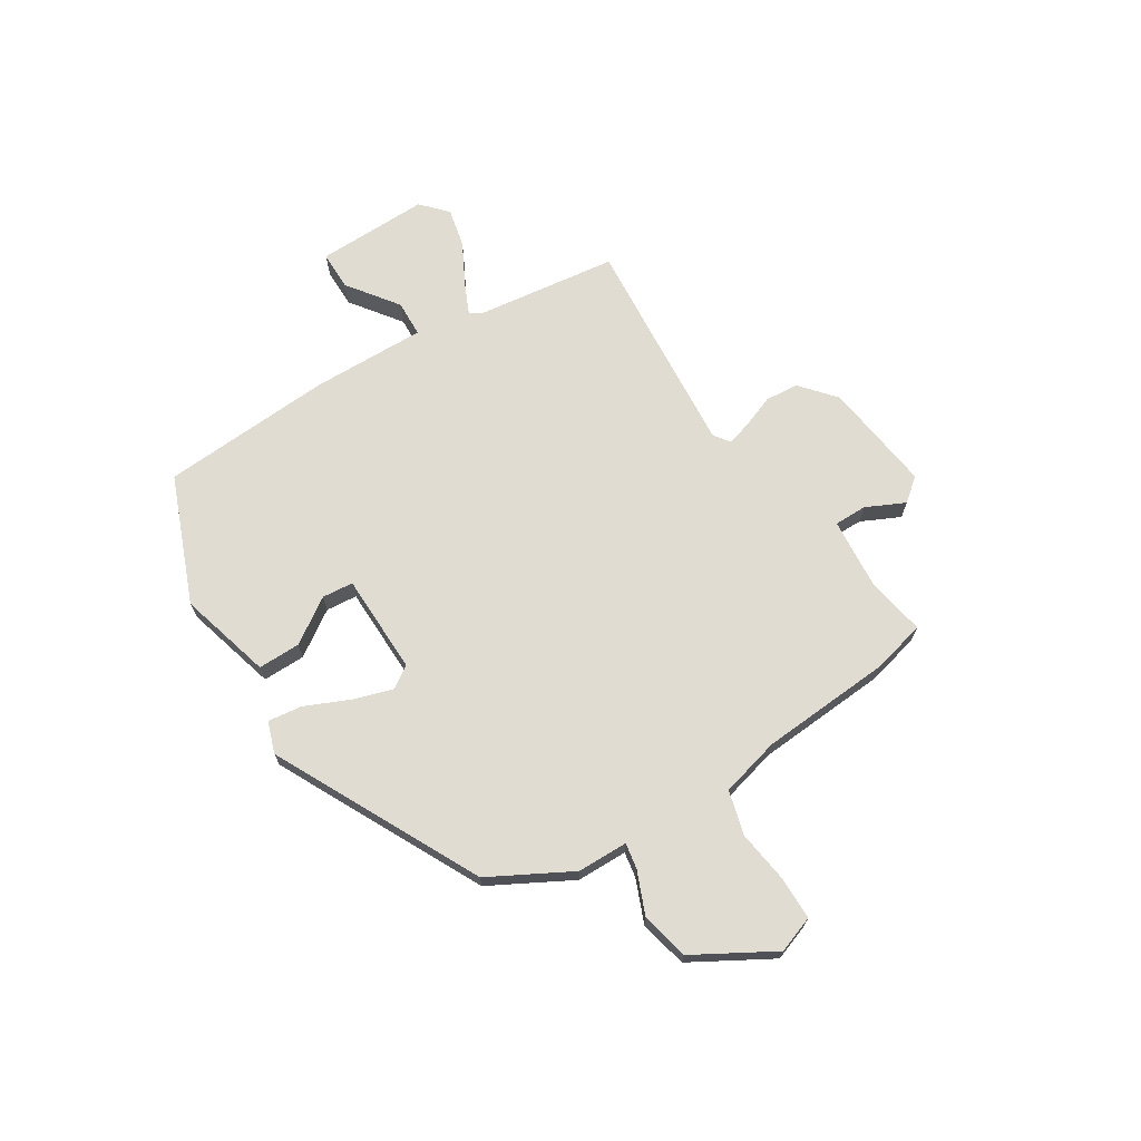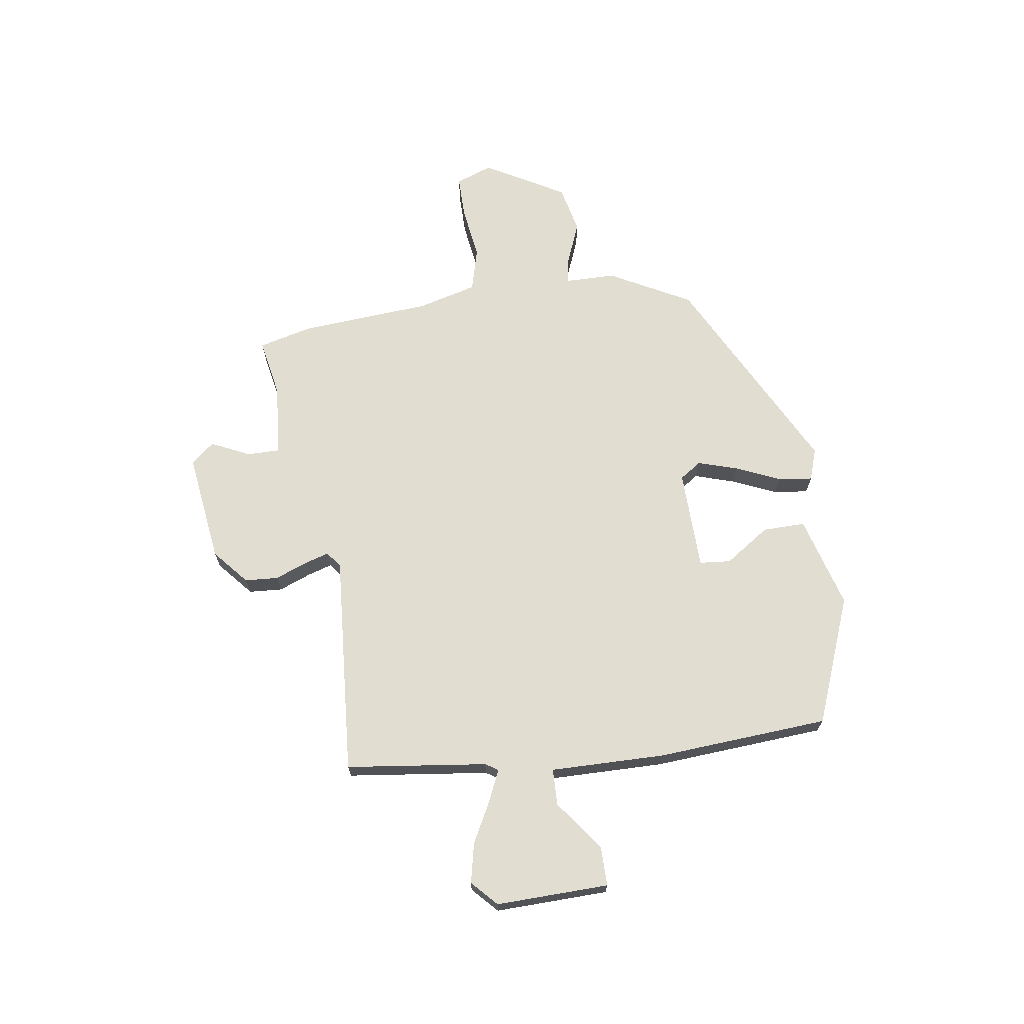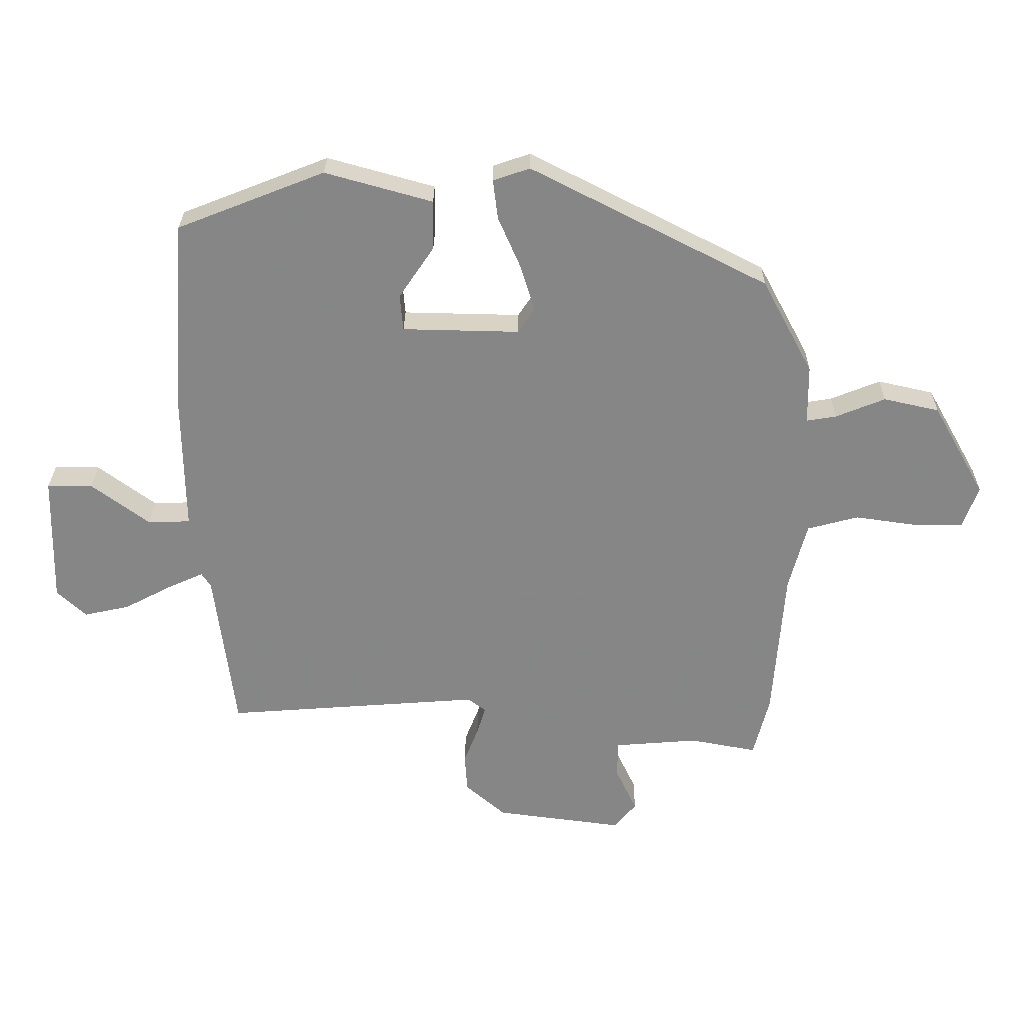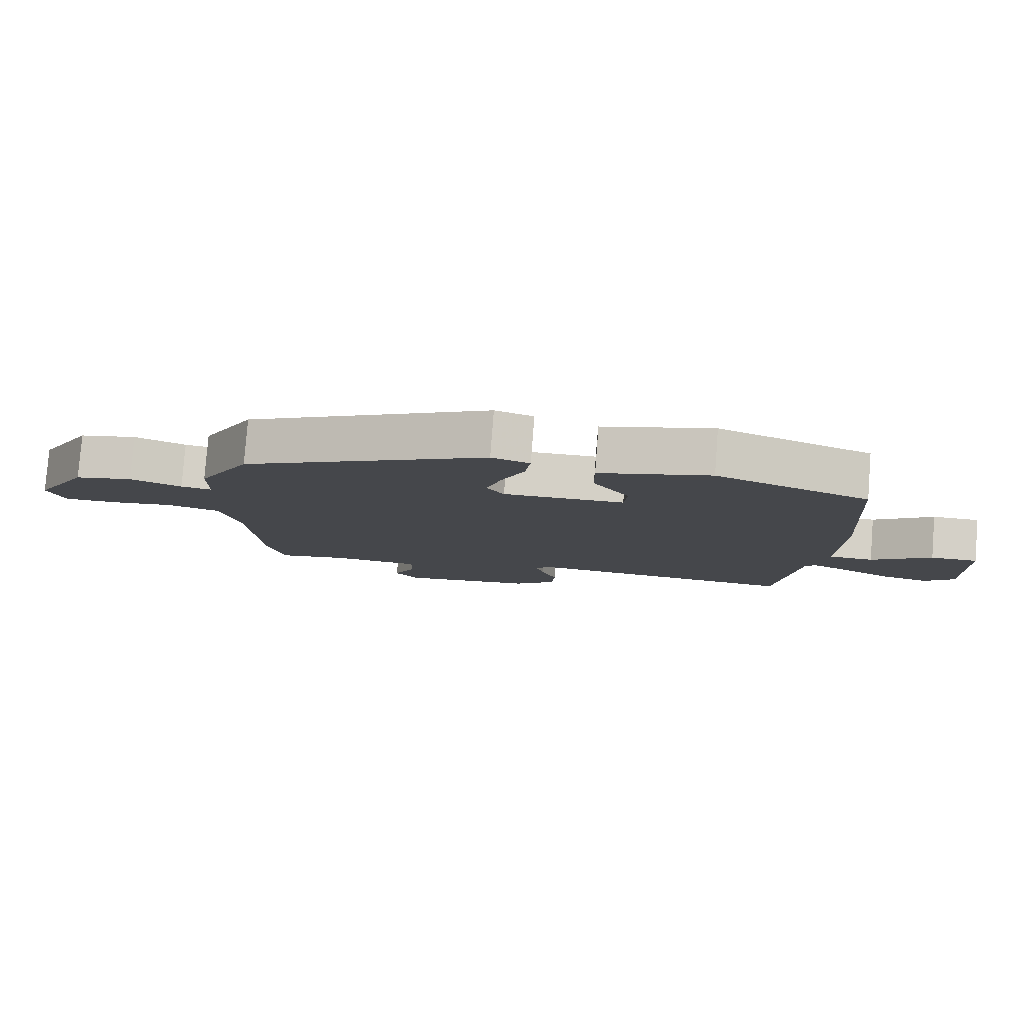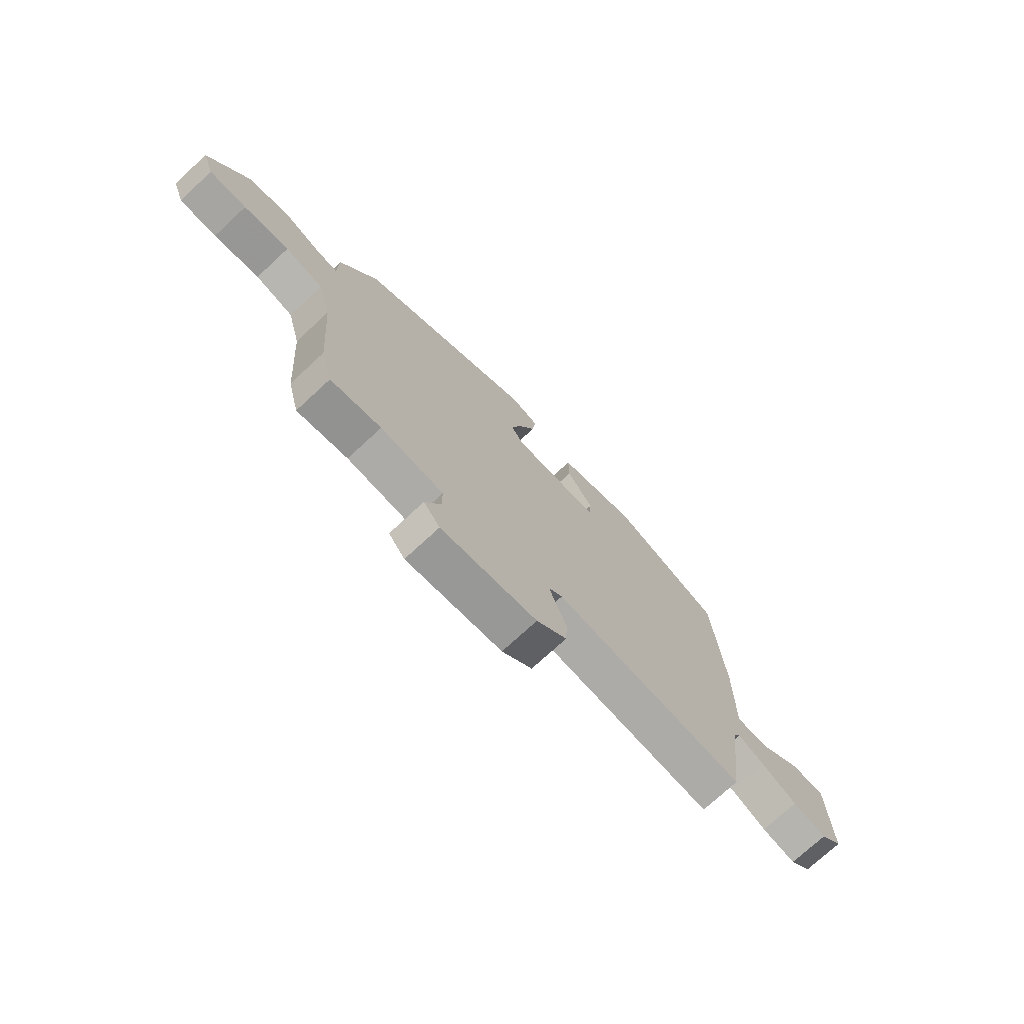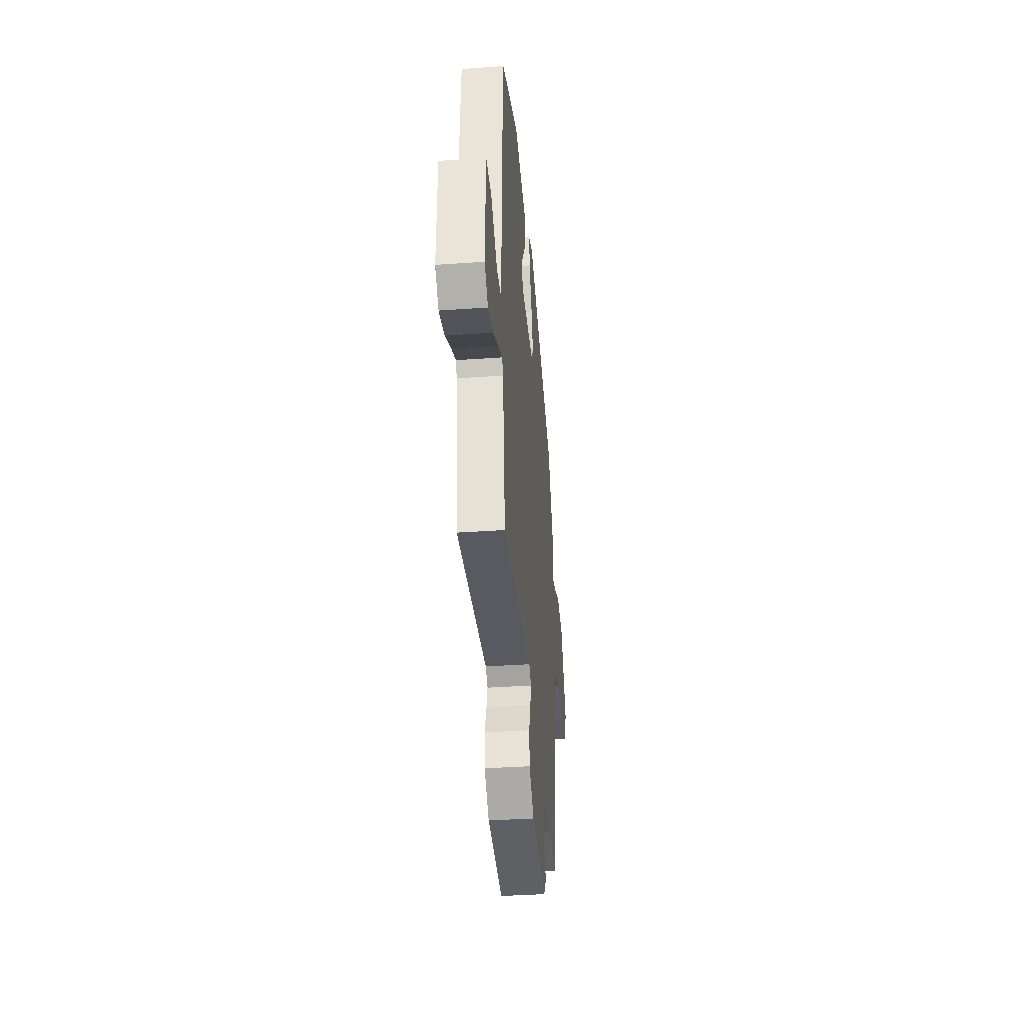
<metadata>
{"format":"obj","ext":"obj","renderer":"f3d","projection":"perspective","resolution":1024,"background":"white","views":[{"elev":69.3,"azim":58.1,"up":"+Y"},{"elev":68.6,"azim":-98.4,"up":"+Y"},{"elev":28.0,"azim":0.5,"up":"+Z"},{"elev":79.9,"azim":-175.6,"up":"+Z"},{"elev":-73.6,"azim":132.9,"up":"+Z"},{"elev":-36.2,"azim":-84.7,"up":"+Z"}]}
</metadata>
<code>
v 0.458 0.07 0.336
v 0.539 0.07 0.185
v 0.54 0.07 0.091
v 0.588 0.07 0.099
v 0.667 0.07 0.131
v 0.756 0.07 0.111
v 0.84 0.07 -0.037
v 0.815 0.07 -0.105
v 0.735 0.07 -0.105
v 0.637 0.07 -0.091
v 0.555 0.07 -0.113
v 0.526 0.07 -0.223
v 0.508 0.07 -0.468
v 0.483 0.07 -0.567
v 0.375 0.07 -0.547
v 0.24 0.07 -0.558
v 0.24 0.07 -0.619
v 0.274 0.07 -0.691
v 0.239 0.07 -0.734
v 0.033 0.07 -0.707
v -0.032 0.07 -0.651
v -0.036 0.07 -0.589
v -0.013 0.07 -0.53
v 0.001 0.07 -0.484
v -0.028 0.07 -0.462
v -0.44 0.07 -0.493
v -0.473 0.07 -0.231
v -0.488 0.07 -0.208
v -0.546 0.07 -0.234
v -0.622 0.07 -0.274
v -0.695 0.07 -0.29
v -0.742 0.07 -0.246
v -0.737 0.07 -0.037
v -0.664 0.07 -0.037
v -0.571 0.07 -0.106
v -0.503 0.07 -0.104
v -0.506 0.07 0.109
v -0.484 0.07 0.429
v -0.248 0.07 0.522
v -0.076 0.07 0.474
v -0.077 0.07 0.395
v -0.133 0.07 0.312
v -0.128 0.07 0.254
v 0.059 0.07 0.25
v 0.086 0.07 0.29
v 0.063 0.07 0.364
v 0.027 0.07 0.446
v 0.019 0.07 0.51
v 0.078 0.07 0.53
v 0.458 0 0.336
v 0.539 0 0.185
v 0.54 0 0.091
v 0.588 0 0.099
v 0.667 0 0.131
v 0.756 0 0.111
v 0.84 0 -0.037
v 0.815 0 -0.105
v 0.735 0 -0.105
v 0.637 0 -0.091
v 0.555 0 -0.113
v 0.526 0 -0.223
v 0.508 0 -0.468
v 0.483 0 -0.567
v 0.375 0 -0.547
v 0.24 0 -0.558
v 0.24 0 -0.619
v 0.274 0 -0.691
v 0.239 0 -0.734
v 0.033 0 -0.707
v -0.032 0 -0.651
v -0.036 0 -0.589
v -0.013 0 -0.53
v 0.001 0 -0.484
v -0.028 0 -0.462
v -0.44 0 -0.493
v -0.473 0 -0.231
v -0.488 0 -0.208
v -0.546 0 -0.234
v -0.622 0 -0.274
v -0.695 0 -0.29
v -0.742 0 -0.246
v -0.737 0 -0.037
v -0.664 0 -0.037
v -0.571 0 -0.106
v -0.503 0 -0.104
v -0.506 0 0.109
v -0.484 0 0.429
v -0.248 0 0.522
v -0.076 0 0.474
v -0.077 0 0.395
v -0.133 0 0.312
v -0.128 0 0.254
v 0.059 0 0.25
v 0.086 0 0.29
v 0.063 0 0.364
v 0.027 0 0.446
v 0.019 0 0.51
v 0.078 0 0.53
f 46 47 48 49
f 45 46 49 1
f 44 45 1 2
f 43 44 2 3
f 39 40 41 42
f 39 42 43
f 36 37 38 39
f 36 39 43
f 32 33 34 35
f 32 35 36
f 29 30 31 32
f 28 29 32 36
f 27 28 36 43
f 25 26 27 43
f 20 21 22 23
f 20 23 24
f 17 18 19 20
f 16 17 20 24
f 15 16 24 25
f 12 13 14 15
f 11 12 15 25
f 7 8 9 10
f 5 6 7 10
f 4 5 10 11
f 3 4 11 25
f 3 25 43
f 98 97 96 95
f 50 98 95 94
f 51 50 94 93
f 52 51 93 92
f 91 90 89 88
f 92 91 88
f 88 87 86 85
f 92 88 85
f 84 83 82 81
f 85 84 81
f 81 80 79 78
f 85 81 78 77
f 92 85 77 76
f 92 76 75 74
f 72 71 70 69
f 73 72 69
f 69 68 67 66
f 73 69 66 65
f 74 73 65 64
f 64 63 62 61
f 74 64 61 60
f 59 58 57 56
f 59 56 55 54
f 60 59 54 53
f 74 60 53 52
f 92 74 52
f 1 50 51 2
f 2 51 52 3
f 3 52 53 4
f 4 53 54 5
f 5 54 55 6
f 6 55 56 7
f 7 56 57 8
f 8 57 58 9
f 9 58 59 10
f 10 59 60 11
f 11 60 61 12
f 12 61 62 13
f 13 62 63 14
f 14 63 64 15
f 15 64 65 16
f 16 65 66 17
f 17 66 67 18
f 18 67 68 19
f 19 68 69 20
f 20 69 70 21
f 21 70 71 22
f 22 71 72 23
f 23 72 73 24
f 24 73 74 25
f 25 74 75 26
f 26 75 76 27
f 27 76 77 28
f 28 77 78 29
f 29 78 79 30
f 30 79 80 31
f 31 80 81 32
f 32 81 82 33
f 33 82 83 34
f 34 83 84 35
f 35 84 85 36
f 36 85 86 37
f 37 86 87 38
f 38 87 88 39
f 39 88 89 40
f 40 89 90 41
f 41 90 91 42
f 42 91 92 43
f 43 92 93 44
f 44 93 94 45
f 45 94 95 46
f 46 95 96 47
f 47 96 97 48
f 48 97 98 49
f 49 98 50 1

</code>
